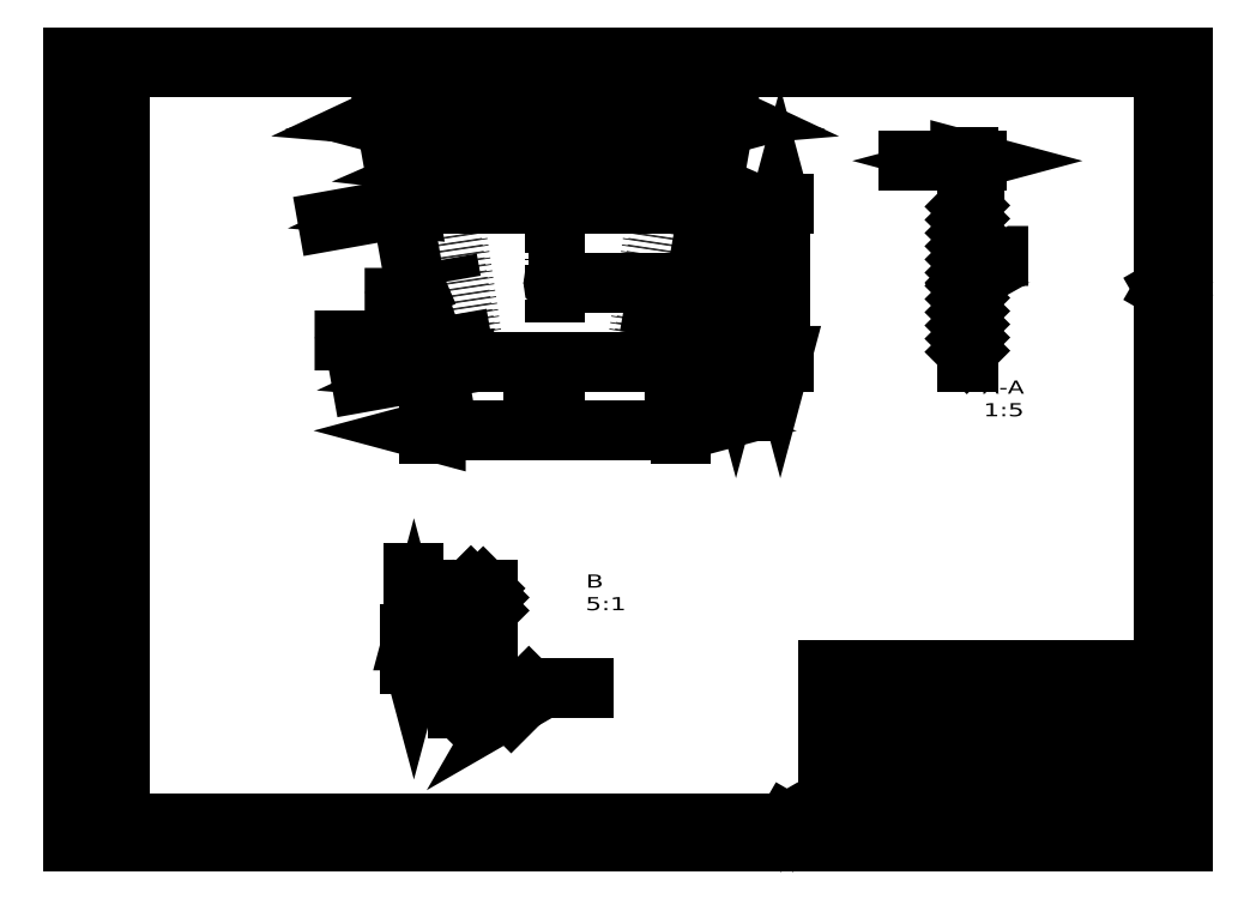
<metadata>
{"format":"dxf","ext":"dxf","renderer":"ezdxf+matplotlib","layout":"modelspace","background":"white","min_lineweight":24,"dpi":150}
</metadata>
<code>
0
SECTION
2
ENTITIES
0
LINE
8
0
10
404
20
67.2
30
0
11
584
21
67.2
31
0
0
LINE
8
0
10
404
20
52.5
30
0
11
404
21
67.2
31
0
0
LINE
8
0
10
445
20
52.5
30
0
11
445
21
67.2
31
0
0
LINE
8
0
10
495
20
52.5
30
0
11
495
21
67.2
31
0
0
LINE
8
0
10
404
20
21
30
0
11
584
21
21
31
0
0
LINE
8
0
10
417
20
21
30
0
11
487.5
21
21
31
0
0
LINE
8
0
10
404
20
52.5
30
0
11
584
21
52.5
31
0
0
LINE
8
0
10
573.5
20
10
30
0
11
573.5
21
21
31
0
0
LINE
8
0
10
487.5
20
10
30
0
11
487.5
21
21
31
0
0
LINE
8
0
10
417
20
10
30
0
11
417
21
21
31
0
0
LINE
8
0
10
404
20
10
30
0
11
404
21
52.5
31
0
0
LINE
8
0
10
520
20
21
30
0
11
520
21
52.5
31
0
0
LINE
8
0
10
504
20
21
30
0
11
504
21
47
31
0
0
LINE
8
0
10
407.7
20
10.5
30
0
11
411.1
21
14.3
31
0
0
LINE
8
0
10
407.2
20
11.13
30
0
11
406.3
21
16.36
31
0
0
LINE
8
0
10
412.4
20
17.8
30
0
11
414.8
21
10.5
31
0
0
LINE
8
0
10
415.5
20
20.05
30
0
11
409.4
21
20.05
31
0
0
CIRCLE
8
0
10
409.4
20
16.9
30
0
40
3.15
0
LINE
8
0
10
561
20
73.2
30
0
11
561
21
79.7
31
0
0
LINE
8
0
10
501
20
73.2
30
0
11
501
21
79.7
31
0
0
LINE
8
0
10
468
20
79.7
30
0
11
468
21
73.2
31
0
0
LINE
8
0
10
476
20
79.7
30
0
11
476
21
73.2
31
0
0
LINE
8
0
10
412
20
79.7
30
0
11
412
21
73.2
31
0
0
LINE
8
0
10
404
20
79.7
30
0
11
404
21
67.2
31
0
0
LINE
8
0
10
404
20
79.7
30
0
11
584
21
79.7
31
0
0
LINE
8
0
10
404
20
73.2
30
0
11
584
21
73.2
31
0
0
LINE
8
0
10
7.61
20
21.51
30
0
11
7.61
21
15.38
31
0
0
LINE
8
0
10
16.53
20
13.2
30
0
11
11.31
21
12.28
31
0
0
LINE
8
0
10
17.16
20
13.75
30
0
11
13.37
21
17.15
31
0
0
LINE
8
0
10
9.865
20
18.4
30
0
11
17.16
21
20.79
31
0
0
CIRCLE
8
0
10
10.76
20
15.38
30
0
40
3.15
0
LINE
8
0
10
404
20
91.7
30
0
11
584
21
91.7
31
0
0
LINE
8
0
10
412
20
79.7
30
0
11
412
21
91.7
31
0
0
LINE
8
0
10
468
20
79.7
30
0
11
468
21
91.7
31
0
0
LINE
8
0
10
476
20
79.7
30
0
11
476
21
91.7
31
0
0
LINE
8
0
10
501
20
79.7
30
0
11
501
21
91.7
31
0
0
LINE
8
0
10
561
20
79.7
30
0
11
561
21
91.7
31
0
0
LINE
8
0
10
404
20
79.7
30
0
11
404
21
91.7
31
0
0
LINE
8
0
10
520
20
27
30
0
11
584
21
27
31
0
0
LINE
8
0
10
520
20
32
30
0
11
584
21
32
31
0
0
LINE
8
0
10
520
20
37
30
0
11
584
21
37
31
0
0
LINE
8
0
10
520
20
42
30
0
11
584
21
42
31
0
0
LINE
8
0
10
404
20
47
30
0
11
584
21
47
31
0
0
LINE
8
0
10
560
20
32
30
0
11
560
21
52.5
31
0
0
LINE
8
0
10
537
20
32
30
0
11
537
21
52.5
31
0
0
LINE
8
0
10
25
20
10
30
0
11
584
21
10
31
0
0
LINE
8
0
10
584
20
10
30
0
11
584
21
415
31
0
0
LINE
8
0
10
584
20
415
30
0
11
25
21
415
31
0
0
LINE
8
0
10
25
20
415
30
0
11
25
21
10
31
0
0
LINE
8
0
10
497.5
20
10
30
0
11
563.6
21
10
31
0
0
LINE
8
0
10
497.5
20
21
30
0
11
563.6
21
21
31
0
0
LINE
8
0
10
563.6
20
10
30
0
11
563.6
21
21
31
0
0
LINE
8
0
10
497.5
20
10
30
0
11
497.5
21
21
31
0
0
LINE
8
0
10
6.163
20
93
30
0
11
17.66
21
93
31
0
0
LINE
8
0
10
6.163
20
10
30
0
11
17.66
21
10
31
0
0
LINE
8
0
10
6.163
20
23
30
0
11
17.66
21
23
31
0
0
LINE
8
0
10
6.163
20
10
30
0
11
6.163
21
93
31
0
0
LINE
8
0
10
17.66
20
10
30
0
11
17.66
21
93
31
0
0
LINE
8
0
10
452.4
20
59.22
30
0
11
454.5
21
55.72
31
0
0
LINE
8
0
10
454.5
20
55.72
30
0
11
458.8
21
63.22
31
0
0
LINE
8
0
10
458.8
20
63.22
30
0
11
474.3
21
63.22
31
0
0
LINE
8
0
10
554
20
59.85
30
0
11
549
21
59.85
31
0
0
LINE
8
0
10
549
20
59.85
30
0
11
549
21
64.85
31
0
0
LINE
8
0
10
554
20
59.35
30
0
11
548.5
21
59.35
31
0
0
LINE
8
0
10
546.8
20
57.39
30
0
11
550.6
21
57.39
31
0
0
LINE
8
0
10
546.8
20
57.39
30
0
11
546.8
21
61.14
31
0
0
LINE
8
0
10
539
20
59.85
30
0
11
534
21
59.85
31
0
0
LINE
8
0
10
534
20
59.85
30
0
11
534
21
64.85
31
0
0
LINE
8
0
10
539
20
59.35
30
0
11
533.5
21
59.35
31
0
0
LINE
8
0
10
531.8
20
57.39
30
0
11
527.1
21
57.39
31
0
0
LINE
8
0
10
531.8
20
57.39
30
0
11
531.8
21
54.14
31
0
0
LINE
8
0
10
384.5
20
5.67
30
0
11
379.5
21
5.67
31
0
0
LINE
8
0
10
379.5
20
5.67
30
0
11
382
21
10
31
0
0
LINE
8
0
10
382
20
10
30
0
11
384.5
21
5.67
31
0
0
LINE
8
0
10
588.3
20
298.5
30
0
11
588.3
21
293.5
31
0
0
LINE
8
0
10
588.3
20
293.5
30
0
11
584
21
296
31
0
0
LINE
8
0
10
584
20
296
30
0
11
588.3
21
298.5
31
0
0
LINE
8
0
10
415.9
20
15.59
30
0
11
416
21
19.79
31
0
0
ARC
8
0
10
411.6
20
15.59
30
0
40
4.25
50
179.9
51
500.2
0
LINE
8
0
10
492
20
73.2
30
0
11
492
21
67.2
31
0
0
LINE
8
0
10
6.208
20
130.5
30
0
11
17.21
21
130.5
31
0
0
LINE
8
0
10
9.208
20
108.5
30
0
11
14.21
21
108.5
31
0
0
LINE
8
0
10
11.71
20
106.5
30
0
11
11.71
21
120.5
31
0
0
LINE
8
0
10
9.208
20
108.5
30
0
11
7.708
21
118.5
31
0
0
LINE
8
0
10
14.21
20
108.5
30
0
11
15.71
21
118.5
31
0
0
LINE
8
0
10
7.708
20
118.5
30
0
11
15.71
21
118.5
31
0
0
LINE
8
0
10
11.71
20
125
30
0
11
11.71
21
136
31
0
0
CIRCLE
8
0
10
11.71
20
130.5
30
0
40
2.5
0
CIRCLE
8
0
10
11.71
20
130.5
30
0
40
4
0
LINE
8
0
10
12.08
20
21.87
30
0
11
7.873
21
22
31
0
0
ARC
8
0
10
12.08
20
17.62
30
0
40
4.25
50
269.9
51
589.8
0
LINE
8
0
10
476
20
85.7
30
0
11
561
21
85.7
31
0
0
LINE
8
0
10
412
20
85.7
30
0
11
468
21
85.7
31
0
0
LINE
8
0
10
0
20
0
30
0
11
594
21
0
31
0
0
LINE
8
0
10
594
20
0
30
0
11
594
21
420
31
0
0
LINE
8
0
10
594
20
420
30
0
11
0
21
420
31
0
0
LINE
8
0
10
0
20
420
30
0
11
0
21
0
31
0
0
DIMENSION
8
0
280
     0
2
*D76
10
175.6
20
339.7
30
0
11
257.9
21
396.7
31
0
70
   162
71
     5
42
0
73
     0
74
     0
75
     0
3
STANDARD
13
257.9
23
-120
33
0
14
340.2
24
339.7
34
0
15
257.9
25
-120
35
0
16
288.4
26
395.8
36
0
0
DIMENSION
8
0
280
     0
2
*D77
10
340.6
20
381.5
30
0
11
257.9
21
381.5
31
0
70
   161
71
     5
42
0
73
     0
74
     0
75
     0
52
90
3
STANDARD
13
175.3
23
341.6
33
0
14
340.6
24
341.6
34
0
0
DIMENSION
8
0
280
     0
2
*D78
10
378.4
20
341.6
30
0
11
378.4
21
299.1
31
0
70
   160
71
     5
42
0
73
     0
74
     0
75
     0
52
90
3
STANDARD
13
324
23
256.6
33
0
14
338.6
24
341.6
34
0
50
90
0
DIMENSION
8
0
280
     0
2
*D79
10
354.7
20
256.6
30
0
11
354.7
21
277.9
31
0
70
   160
71
     5
42
0
73
     0
74
     0
75
     0
52
90
3
STANDARD
13
259
23
299.1
33
0
14
324
24
256.6
34
0
50
270
0
DIMENSION
8
0
280
     0
2
*D80
10
325.3
20
220.1
30
0
11
257.9
21
220.1
31
0
70
   161
1
(<>)
71
     5
42
0
73
     0
74
     0
75
     0
52
90
3
STANDARD
13
190.5
23
256.6
33
0
14
325.3
24
256.6
34
0
0
DIMENSION
8
0
280
     0
2
*D81
10
324
20
258.2
30
0
11
345.5
21
226
31
0
70
   164
1
4x <>
71
     5
42
0
73
     0
74
     0
75
     0
3
STANDARD
15
324.9
25
256.9
35
0
40
0
0
DIMENSION
8
0
280
     0
2
*D82
10
175.7
20
339.3
30
0
11
149
21
334.5
31
0
70
   160
1
(<>)
71
     5
42
0
73
     0
74
     0
75
     0
52
90
3
STANDARD
13
202.7
23
341.6
33
0
14
175.4
24
341.2
34
0
50
190.1
0
DIMENSION
8
0
280
     0
2
*D83
10
191.2
20
252.5
30
0
11
167.1
21
248.2
31
0
70
   160
1
(<>)
71
     5
42
0
73
     0
74
     0
75
     0
52
90
3
STANDARD
13
215.4
23
256.6
33
0
14
190.3
24
257.9
34
0
50
190.1
0
DIMENSION
8
0
280
     0
2
*D84
10
202.7
20
341.6
30
0
11
257.9
21
366.8
31
0
70
   162
71
     5
42
0
73
     0
74
     0
75
     0
3
STANDARD
13
257.9
23
-28.18
33
0
14
313.2
24
341.6
34
0
15
257.9
25
-28.18
35
0
16
277.4
26
366.4
36
0
0
DIMENSION
8
0
280
     0
2
*D89
10
478.9
20
364.5
30
0
11
456.3
21
364.5
31
0
70
   161
1
(<>)
71
     5
42
0
73
     0
74
     0
75
     0
52
90
3
STANDARD
13
478.3
23
341.6
33
0
14
478.9
24
341.6
34
0
0
LINE
8
0
10
478.2
20
299.1
30
0
11
479
21
299.1
31
0
0
DIMENSION
8
0
280
     0
2
*D95
10
182.3
20
111.3
30
0
11
182.3
21
136.7
31
0
70
   161
1
%%c<>
71
     5
42
0
73
     0
74
     0
75
     0
52
90
3
STANDARD
13
205.6
23
95.28
33
0
14
205.6
24
111.3
34
0
0
LINE
8
0
10
204
20
103.3
30
0
11
223.2
21
103.3
31
0
0
INSERT
8
0
2
BLOCK361
10
0
20
0
30
0
0
INSERT
8
0
2
BLOCK362
10
0
20
0
30
0
0
INSERT
8
0
2
BLOCK363
10
0
20
0
30
0
0
INSERT
8
0
2
BLOCK364
10
0
20
0
30
0
0
INSERT
8
0
2
BLOCK365
10
0
20
0
30
0
0
INSERT
8
0
2
BLOCK366
10
0
20
0
30
0
0
INSERT
8
0
2
BLOCK367
10
0
20
0
30
0
0
INSERT
8
0
2
BLOCK368
10
0
20
0
30
0
0
INSERT
8
0
2
BLOCK369
10
0
20
0
30
0
0
INSERT
8
0
2
BLOCK370
10
0
20
0
30
0
0
INSERT
8
0
2
BLOCK371
10
0
20
0
30
0
0
INSERT
8
0
2
BLOCK372
10
0
20
0
30
0
0
INSERT
8
0
2
BLOCK373
10
0
20
0
30
0
0
INSERT
8
0
2
BLOCK374
10
0
20
0
30
0
0
INSERT
8
0
2
BLOCK375
10
0
20
0
30
0
0
INSERT
8
0
2
BLOCK376
10
0
20
0
30
0
0
INSERT
8
0
2
BLOCK377
10
0
20
0
30
0
0
INSERT
8
0
2
BLOCK378
10
0
20
0
30
0
0
INSERT
8
0
2
BLOCK379
10
0
20
0
30
0
0
INSERT
8
0
2
BLOCK380
10
0
20
0
30
0
0
INSERT
8
0
2
BLOCK381
10
0
20
0
30
0
0
INSERT
8
0
2
BLOCK382
10
0
20
0
30
0
0
INSERT
8
0
2
BLOCK383
10
0
20
0
30
0
0
INSERT
8
0
2
BLOCK384
10
0
20
0
30
0
0
INSERT
8
0
2
BLOCK385
10
0
20
0
30
0
0
INSERT
8
0
2
BLOCK386
10
0
20
0
30
0
0
INSERT
8
0
2
BLOCK387
10
0
20
0
30
0
0
INSERT
8
0
2
BLOCK388
10
0
20
0
30
0
0
INSERT
8
0
2
BLOCK389
10
0
20
0
30
0
0
INSERT
8
0
2
BLOCK390
10
0
20
0
30
0
0
INSERT
8
0
2
BLOCK391
10
0
20
0
30
0
0
INSERT
8
0
2
BLOCK392
10
0
20
0
30
0
0
INSERT
8
0
2
BLOCK393
10
0
20
0
30
0
0
INSERT
8
0
2
BLOCK394
10
0
20
0
30
0
0
INSERT
8
0
2
BLOCK395
10
0
20
0
30
0
0
INSERT
8
0
2
BLOCK396
10
0
20
0
30
0
0
INSERT
8
0
2
BLOCK397
10
0
20
0
30
0
0
INSERT
8
0
2
BLOCK398
10
0
20
0
30
0
0
INSERT
8
0
2
BLOCK399
10
0
20
0
30
0
0
INSERT
8
0
2
BLOCK400
10
0
20
0
30
0
0
INSERT
8
0
2
BLOCK401
10
0
20
0
30
0
0
INSERT
8
0
2
BLOCK402
10
0
20
0
30
0
0
INSERT
8
0
2
BLOCK403
10
0
20
0
30
0
0
INSERT
8
0
2
BLOCK404
10
0
20
0
30
0
0
INSERT
8
0
2
BLOCK405
10
0
20
0
30
0
0
INSERT
8
0
2
BLOCK406
10
0
20
0
30
0
0
INSERT
8
0
2
BLOCK407
10
0
20
0
30
0
0
INSERT
8
0
2
BLOCK408
10
0
20
0
30
0
0
INSERT
8
0
2
BLOCK409
10
0
20
0
30
0
0
INSERT
8
0
2
BLOCK410
10
0
20
0
30
0
0
INSERT
8
0
2
BLOCK411
10
0
20
0
30
0
0
INSERT
8
0
2
BLOCK412
10
0
20
0
30
0
0
INSERT
8
0
2
BLOCK413
10
0
20
0
30
0
0
INSERT
8
0
2
BLOCK414
10
0
20
0
30
0
0
INSERT
8
0
2
BLOCK415
10
0
20
0
30
0
0
INSERT
8
0
2
BLOCK416
10
0
20
0
30
0
0
INSERT
8
0
2
BLOCK417
10
0
20
0
30
0
0
INSERT
8
0
2
BLOCK418
10
0
20
0
30
0
0
INSERT
8
0
2
BLOCK419
10
0
20
0
30
0
0
INSERT
8
0
2
BLOCK420
10
0
20
0
30
0
0
INSERT
8
0
2
BLOCK421
10
0
20
0
30
0
0
INSERT
8
0
2
BLOCK422
10
0
20
0
30
0
0
INSERT
8
0
2
BLOCK423
10
0
20
0
30
0
0
INSERT
8
0
2
BLOCK424
10
0
20
0
30
0
0
INSERT
8
0
2
BLOCK425
10
0
20
0
30
0
0
INSERT
8
0
2
BLOCK426
10
0
20
0
30
0
0
INSERT
8
0
2
BLOCK427
10
0
20
0
30
0
0
INSERT
8
0
2
BLOCK428
10
0
20
0
30
0
0
INSERT
8
0
2
BLOCK429
10
0
20
0
30
0
0
INSERT
8
0
2
BLOCK430
10
0
20
0
30
0
0
INSERT
8
0
2
BLOCK431
10
0
20
0
30
0
0
INSERT
8
0
2
BLOCK432
10
0
20
0
30
0
0
INSERT
8
0
2
BLOCK433
10
0
20
0
30
0
0
INSERT
8
0
2
BLOCK434
10
257.9
20
-98.39
30
0
41
0.2
42
0.2
43
0.2
0
INSERT
8
0
2
BLOCK435
10
257.9
20
-98.39
30
0
41
0.2
42
0.2
43
0.2
0
INSERT
8
0
2
BLOCK436
10
257.9
20
-98.39
30
0
41
0.2
42
0.2
43
0.2
0
INSERT
8
0
2
BLOCK437
10
257.9
20
-98.39
30
0
41
0.2
42
0.2
43
0.2
0
INSERT
8
0
2
BLOCK438
10
257.9
20
-98.39
30
0
41
0.2
42
0.2
43
0.2
0
INSERT
8
0
2
BLOCK439
10
478.3
20
-98.39
30
0
41
0.2
42
0.2
43
0.2
0
INSERT
8
0
2
BLOCK440
10
478.3
20
-98.39
30
0
41
0.2
42
0.2
43
0.2
0
INSERT
8
0
2
BLOCK441
10
478.3
20
-98.39
30
0
41
0.2
42
0.2
43
0.2
0
INSERT
8
0
2
BLOCK442
10
478.3
20
-98.39
30
0
41
0.2
42
0.2
43
0.2
0
INSERT
8
0
2
BLOCK443
10
478.3
20
-98.39
30
0
41
0.2
42
0.2
43
0.2
0
INSERT
8
0
2
BLOCK444
10
205.6
20
-9834
30
0
41
5
42
5
43
5
0
INSERT
8
0
2
BLOCK445
10
205.6
20
-9834
30
0
41
5
42
5
43
5
0
INSERT
8
0
2
BLOCK446
10
205.6
20
-9834
30
0
41
5
42
5
43
5
0
INSERT
8
0
2
BLOCK447
10
205.6
20
-9834
30
0
41
5
42
5
43
5
0
INSERT
8
0
2
BLOCK448
10
205.6
20
-9834
30
0
41
5
42
5
43
5
0
VIEWPORT
8
0
348
3BA
10
0
20
0
30
0
40
1000
41
1000
68
     1
69
     1
12
0
22
0
13
0
23
0
14
1
24
1
15
1
25
1
16
0
26
0
36
1
17
0
27
0
37
0
42
50
43
0
44
0
45
1000
50
0
51
0
72
   100
90
        0
1

281
     0
71
     0
74
     1
110
0
120
0
130
0
111
1
121
0
131
0
112
0
122
1
132
0
79
     0
146
0
170
     0
61
     5
292
     1
282
     1
141
0
142
0
0
ENDSEC
0
EOF

</code>
